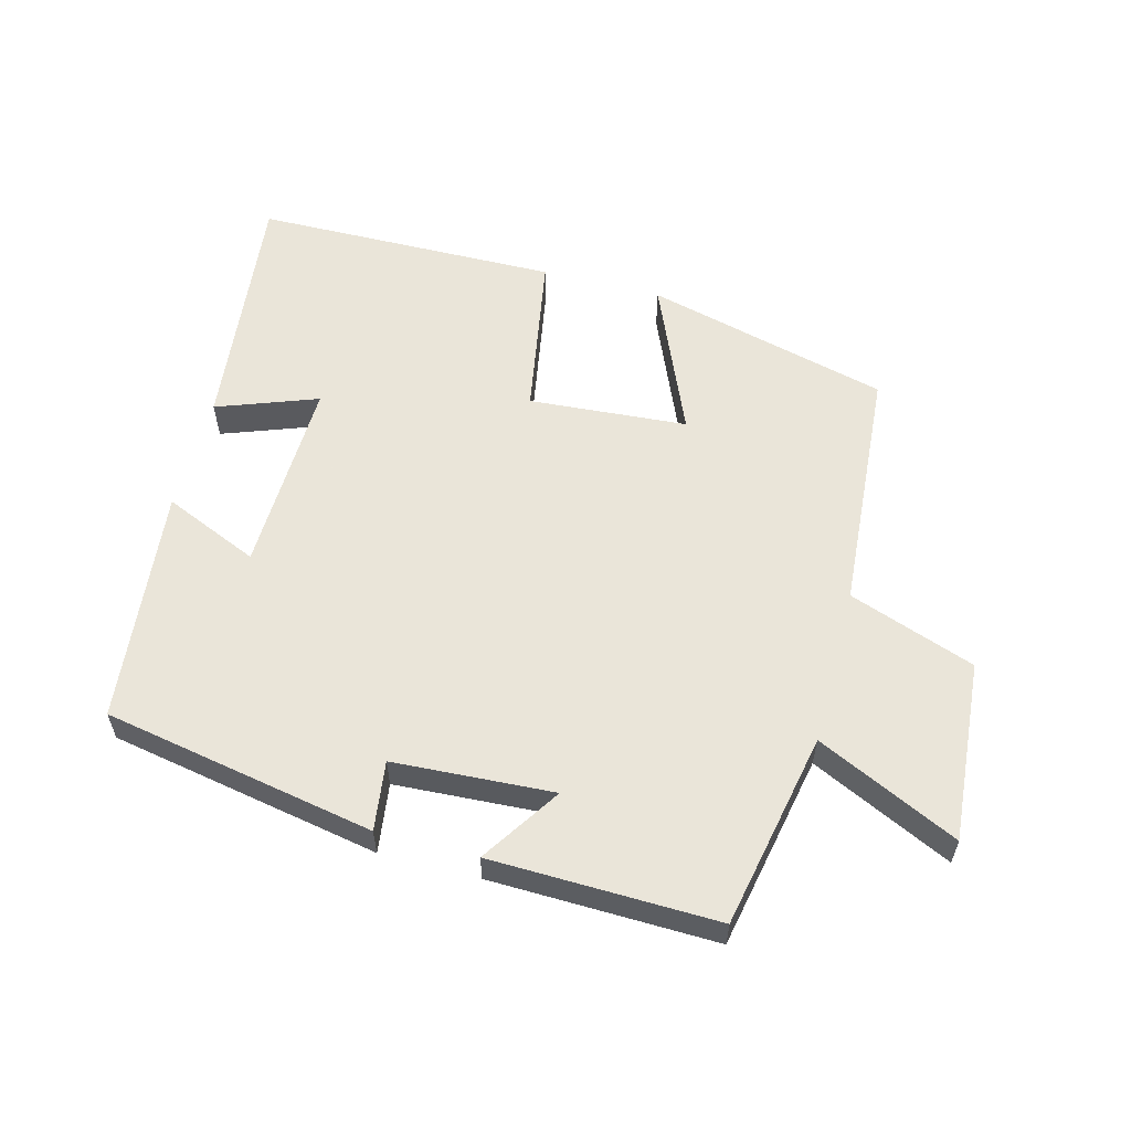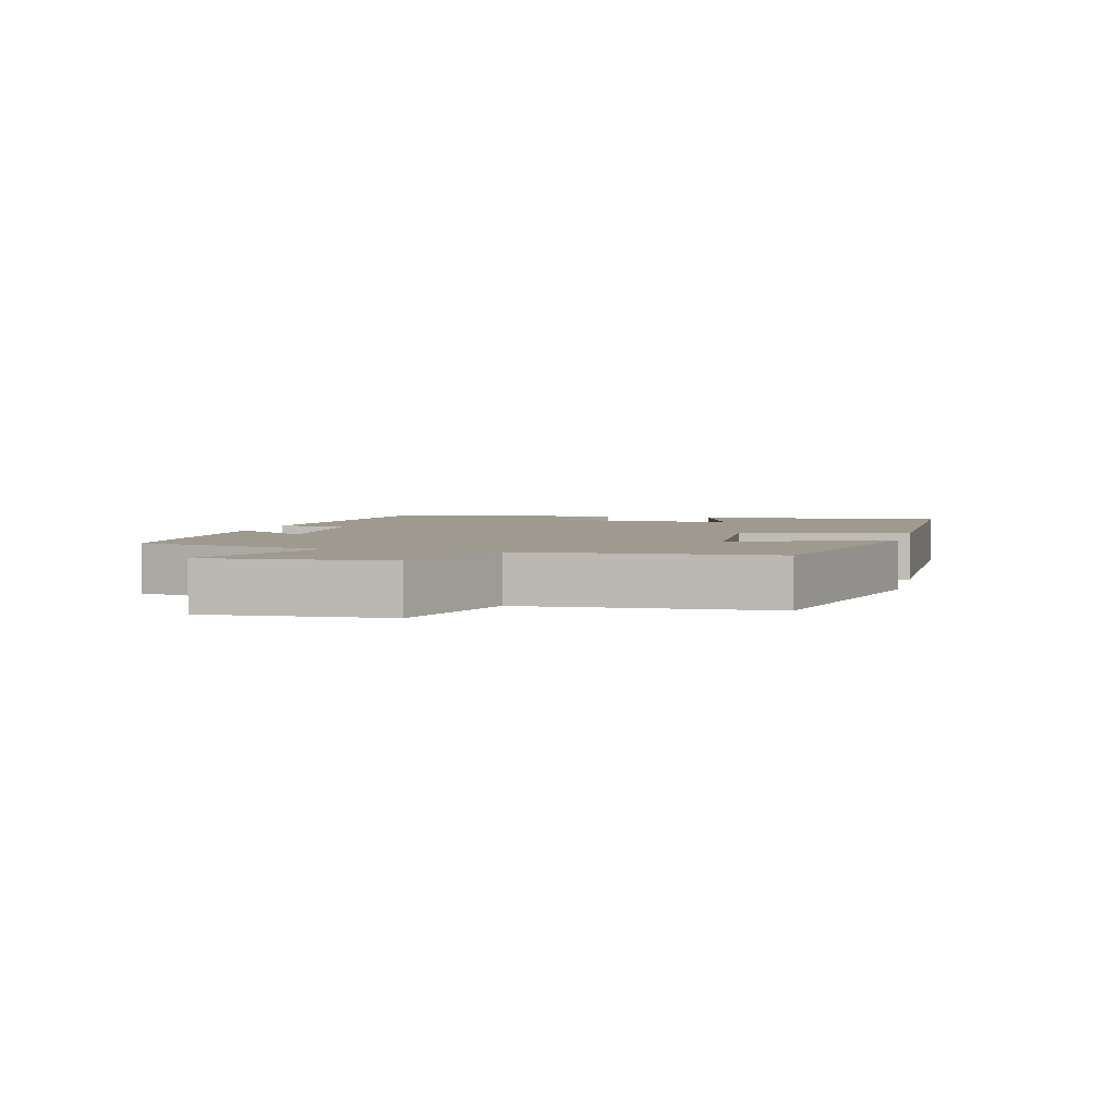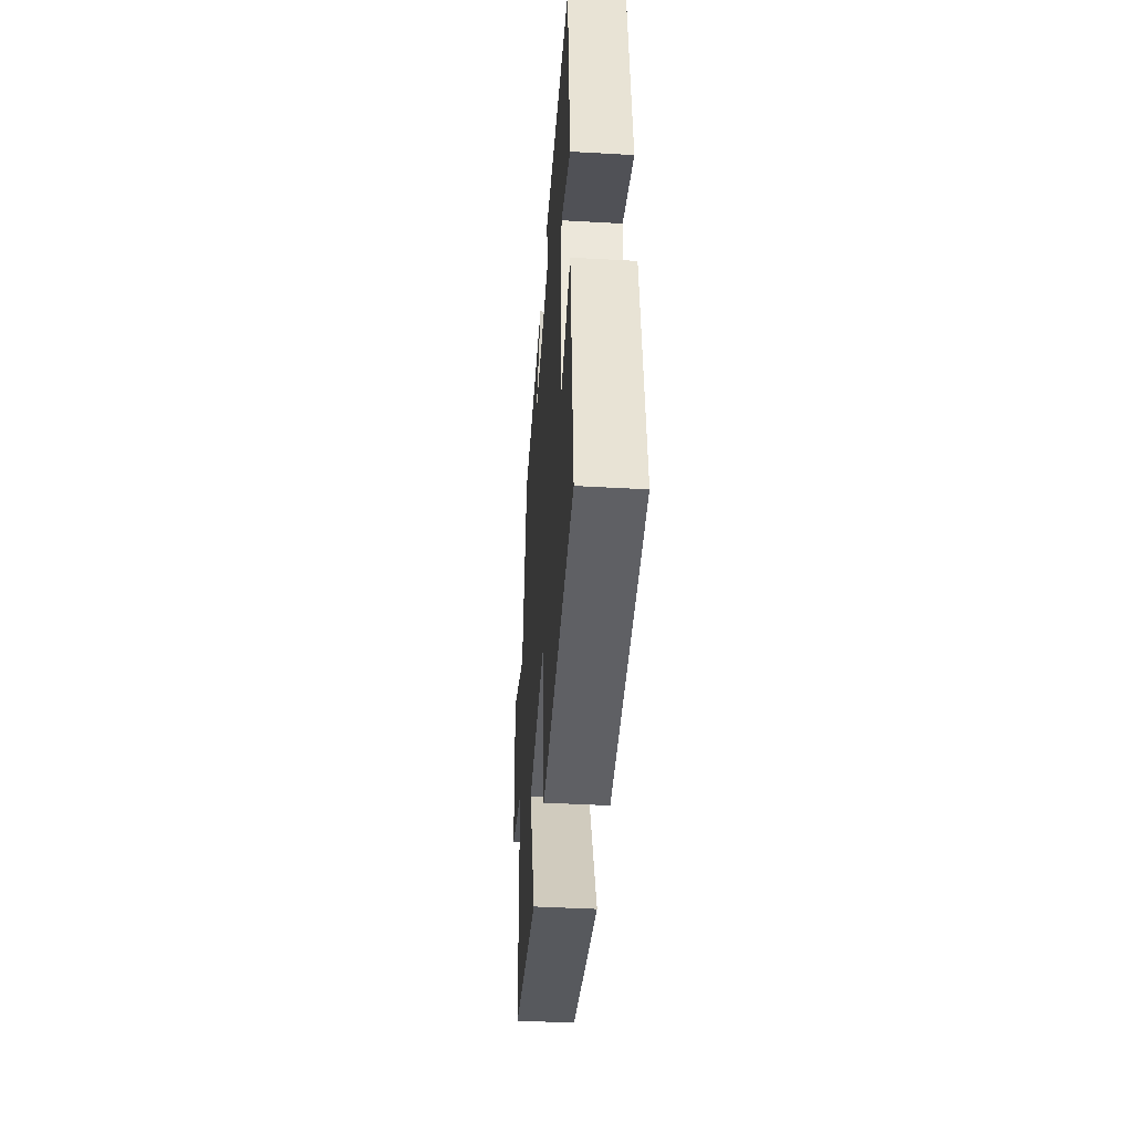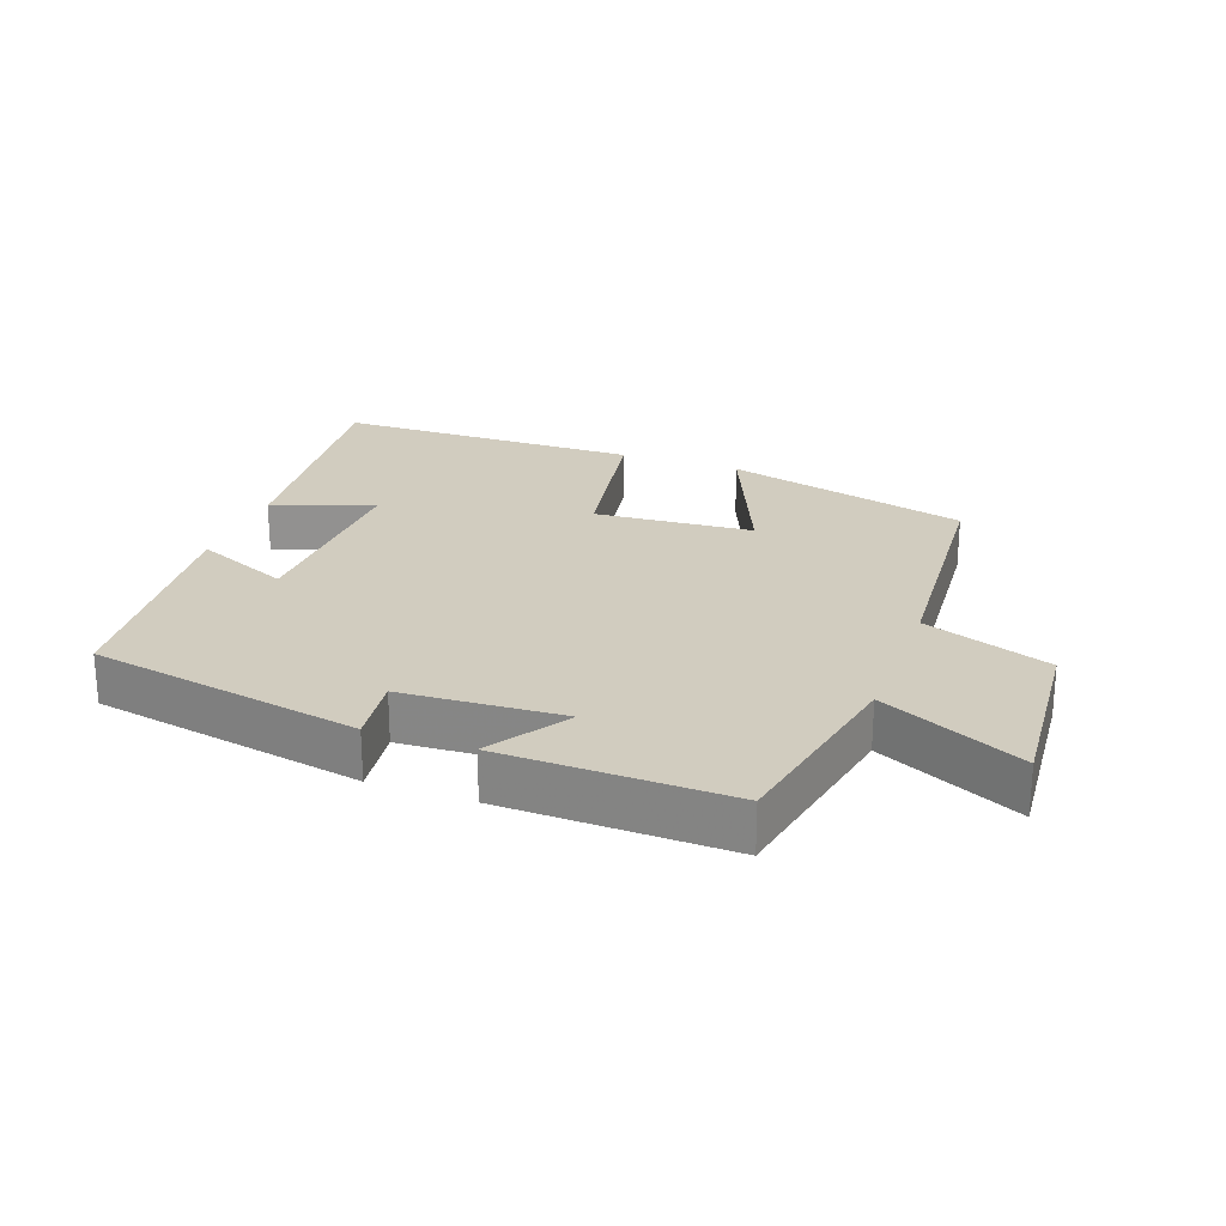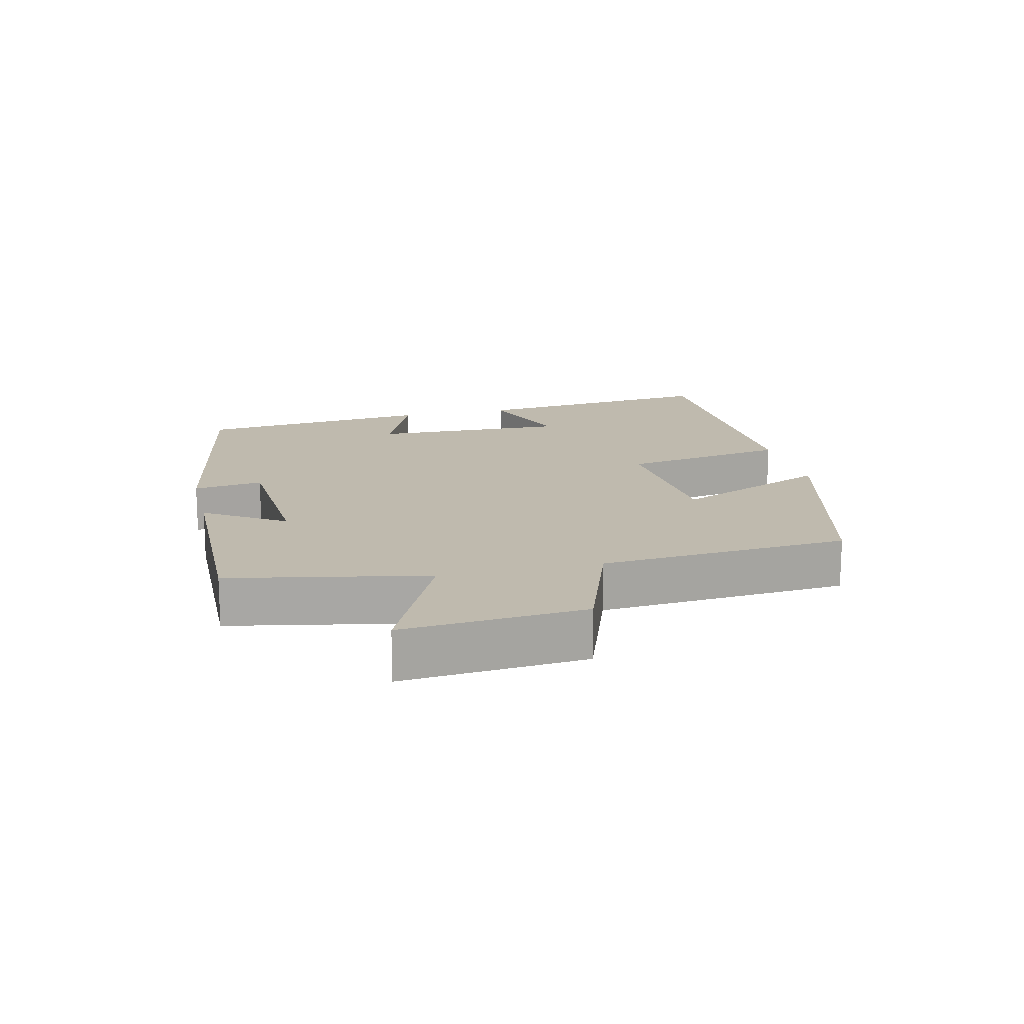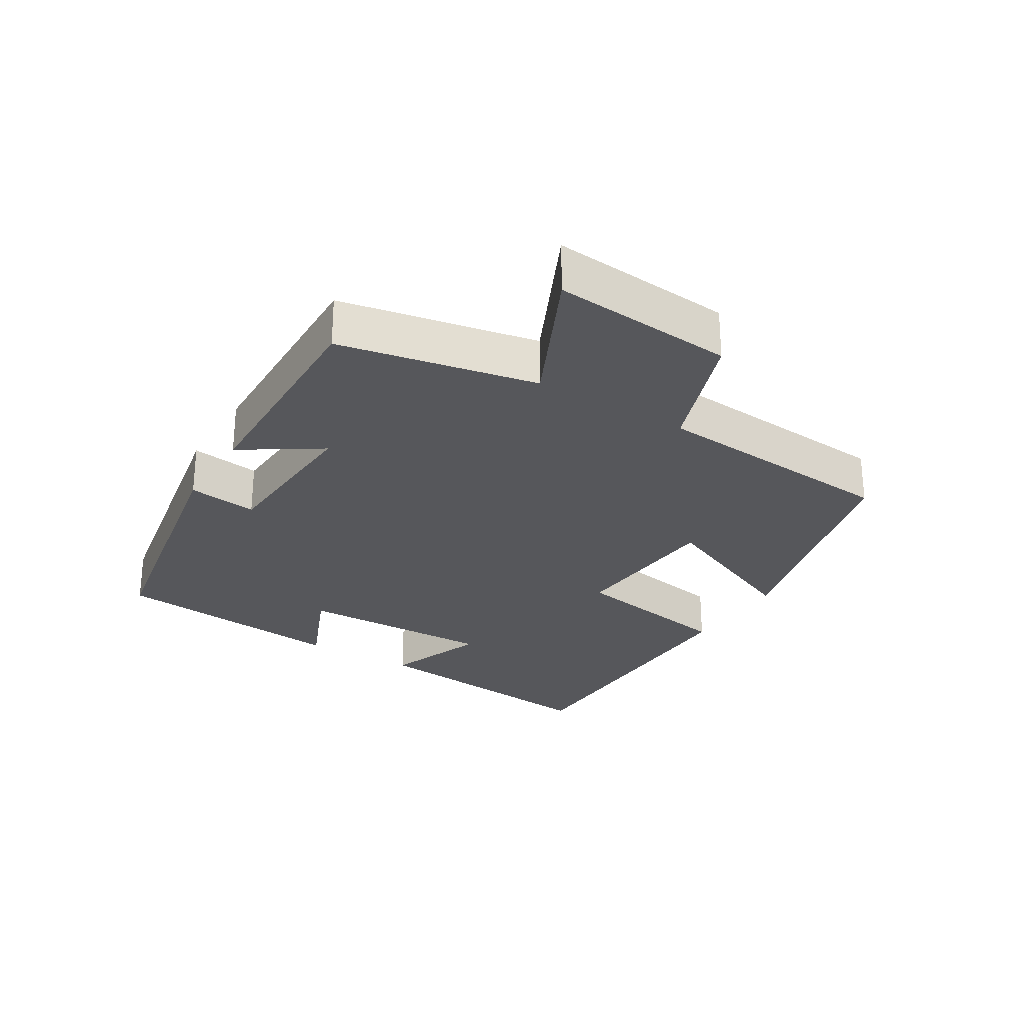
<metadata>
{"format":"obj","ext":"obj","renderer":"f3d","projection":"perspective","resolution":1024,"background":"white","views":[{"elev":57.7,"azim":14.8,"up":"+Y"},{"elev":3.8,"azim":104.7,"up":"+Y"},{"elev":-43.7,"azim":-93.8,"up":"+Z"},{"elev":23.9,"azim":20.1,"up":"+Y"},{"elev":15.7,"azim":76.5,"up":"+Y"},{"elev":-27.2,"azim":58.5,"up":"+Y"}]}
</metadata>
<code>
v -0.462 0.07 0.424
v -0.051 0.07 0.5
v -0.065 0.07 0.395
v 0.177 0.07 0.381
v 0.099 0.07 0.5
v 0.441 0.07 0.508
v 0.5 0.07 0.212
v 0.713 0.07 0.313
v 0.691 0.07 0.039
v 0.5 0.07 -0.03
v 0.472 0.07 -0.405
v 0.103 0.07 -0.5
v 0.203 0.07 -0.266
v -0.037 0.07 -0.248
v -0.081 0.07 -0.5
v -0.542 0.07 -0.494
v -0.5 0.07 -0.114
v -0.348 0.07 -0.17
v -0.356 0.07 0.128
v -0.5 0.07 0.066
v -0.462 0 0.424
v -0.051 0 0.5
v -0.065 0 0.395
v 0.177 0 0.381
v 0.099 0 0.5
v 0.441 0 0.508
v 0.5 0 0.212
v 0.713 0 0.313
v 0.691 0 0.039
v 0.5 0 -0.03
v 0.472 0 -0.405
v 0.103 0 -0.5
v 0.203 0 -0.266
v -0.037 0 -0.248
v -0.081 0 -0.5
v -0.542 0 -0.494
v -0.5 0 -0.114
v -0.348 0 -0.17
v -0.356 0 0.128
v -0.5 0 0.066
f 19 20 1 2
f 18 19 2 3
f 15 16 17 18
f 14 15 18 3
f 13 14 3 4
f 10 11 12 13
f 10 13 4
f 7 8 9 10
f 6 7 10
f 4 5 6 10
f 22 21 40 39
f 23 22 39 38
f 38 37 36 35
f 23 38 35 34
f 24 23 34 33
f 33 32 31 30
f 24 33 30
f 30 29 28 27
f 30 27 26
f 30 26 25 24
f 1 21 22 2
f 2 22 23 3
f 3 23 24 4
f 4 24 25 5
f 5 25 26 6
f 6 26 27 7
f 7 27 28 8
f 8 28 29 9
f 9 29 30 10
f 10 30 31 11
f 11 31 32 12
f 12 32 33 13
f 13 33 34 14
f 14 34 35 15
f 15 35 36 16
f 16 36 37 17
f 17 37 38 18
f 18 38 39 19
f 19 39 40 20
f 20 40 21 1

</code>
